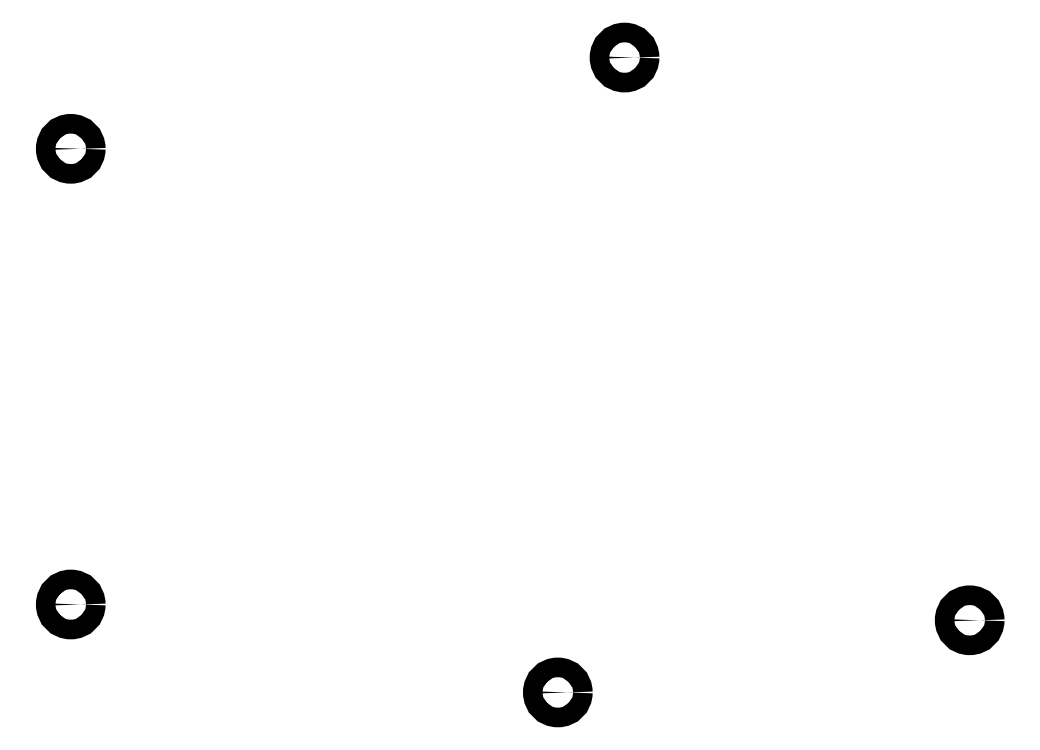
<metadata>
{"format":"dxf","ext":"dxf","renderer":"ezdxf+matplotlib","layout":"modelspace","background":"white","min_lineweight":24,"dpi":150}
</metadata>
<code>
0
SECTION
2
ENTITIES
0
CIRCLE
8
0
10
109
20
-87.1
40
1.1
0
CIRCLE
8
0
10
109
20
-138.1
40
1.1
0
CIRCLE
8
0
10
171
20
-76.89
40
1.1
0
CIRCLE
8
0
10
163.5
20
-147.9
40
1.1
0
CIRCLE
8
0
10
209.6
20
-139.9
40
1.1
0
ENDSEC
0
EOF

</code>
